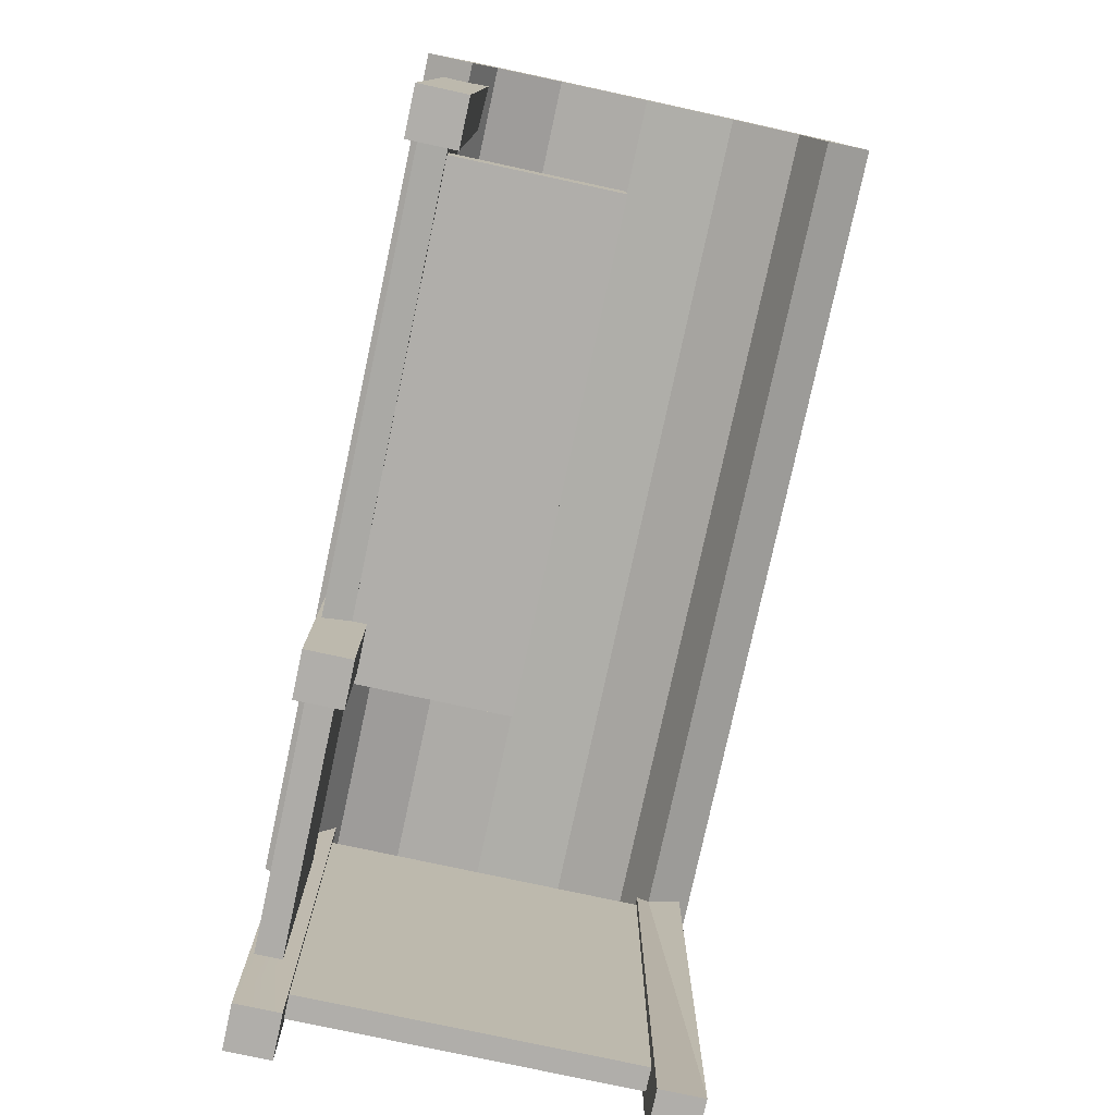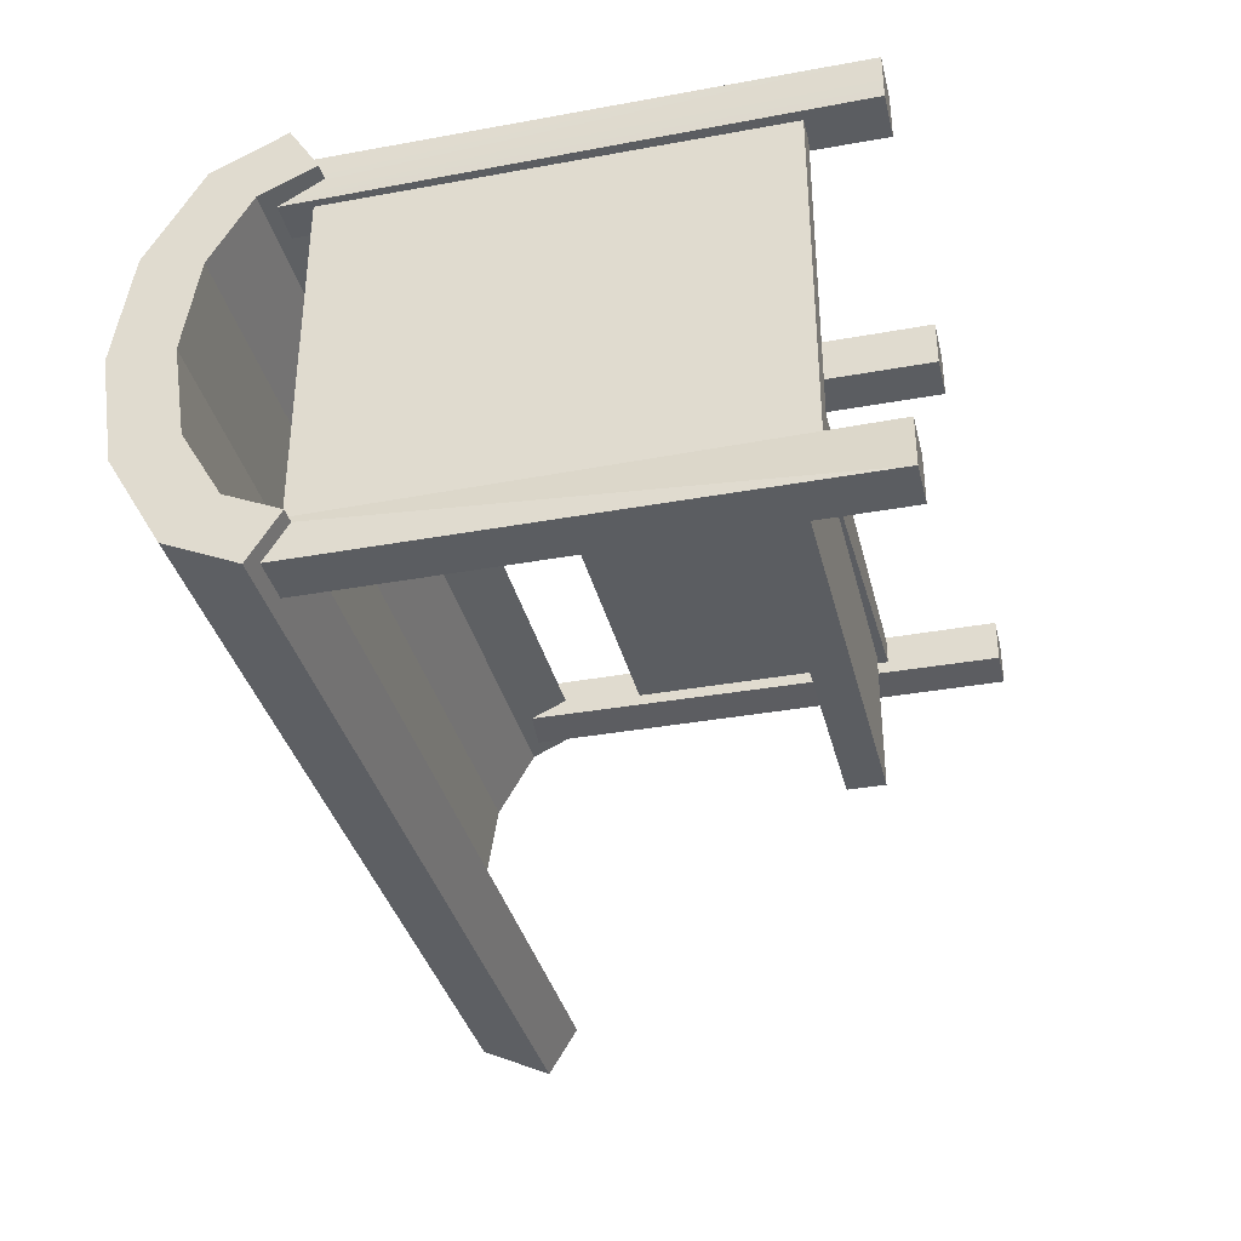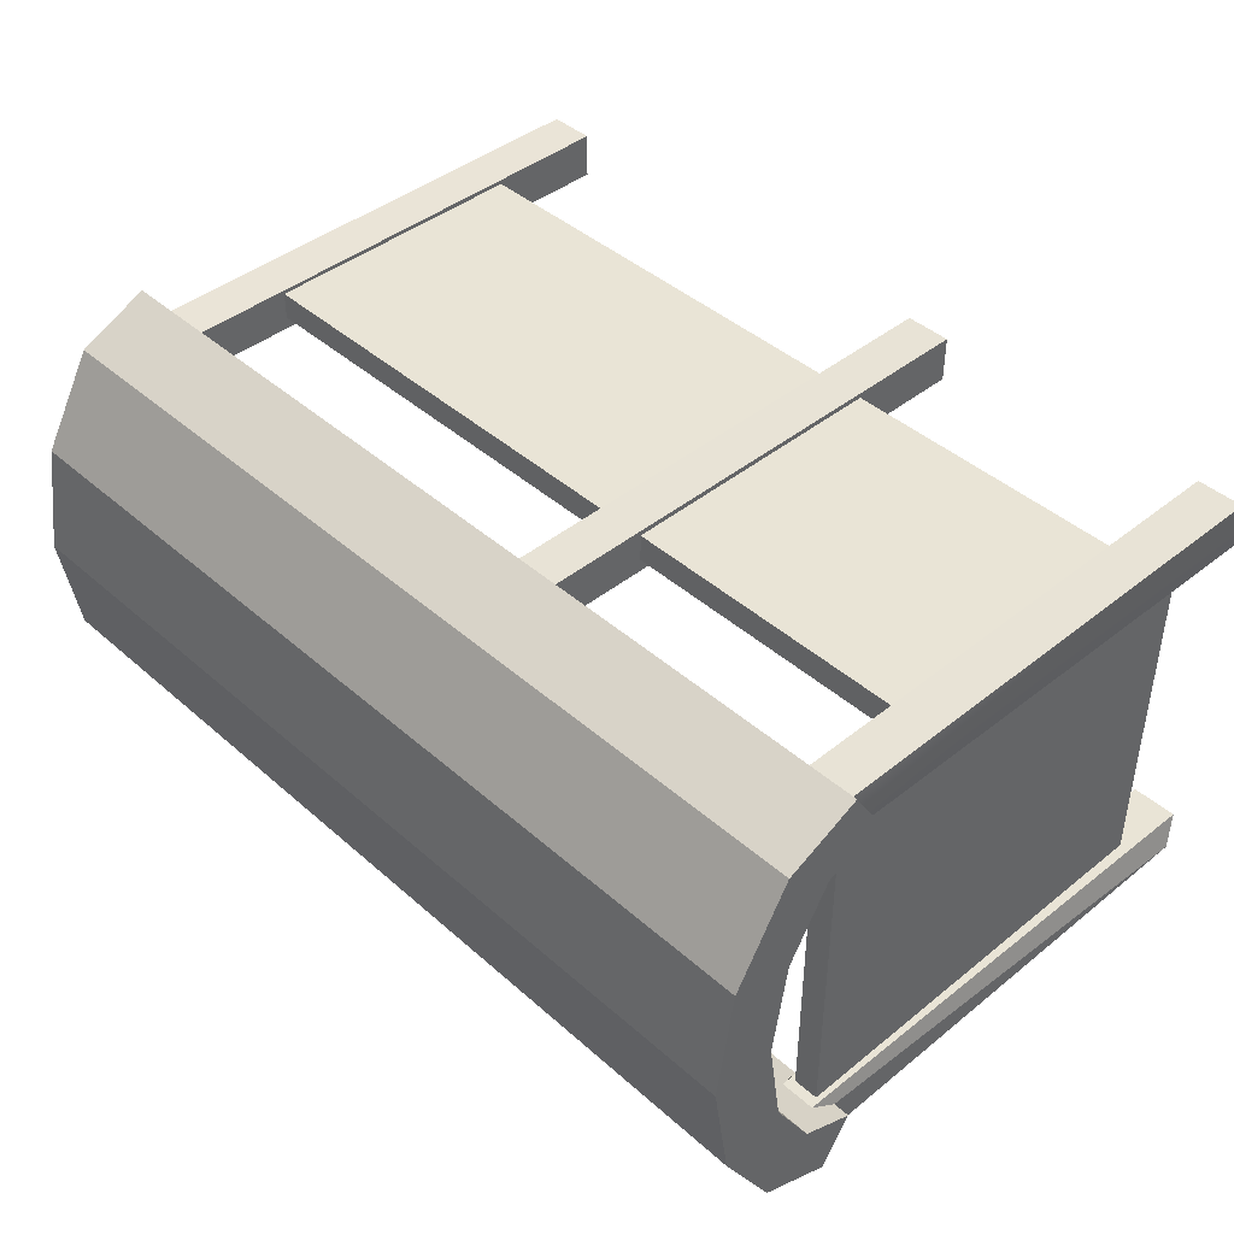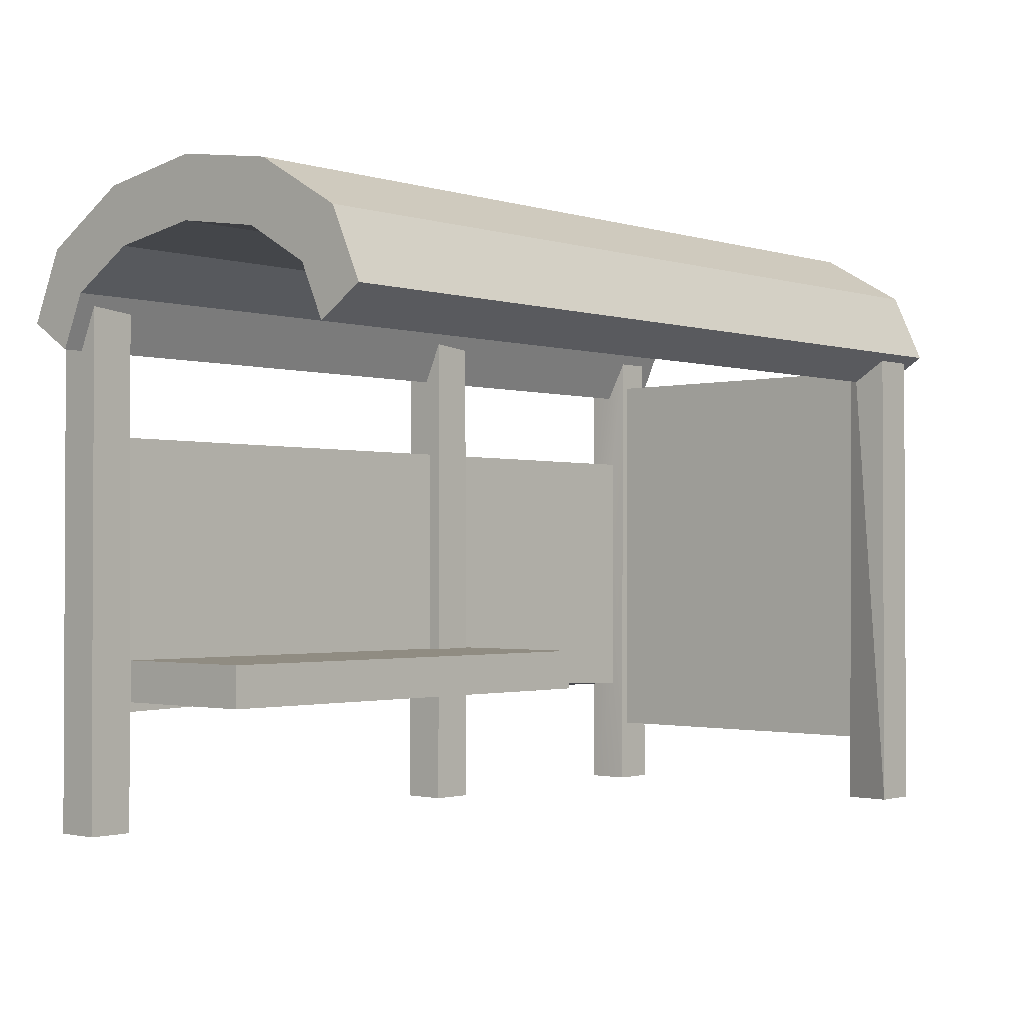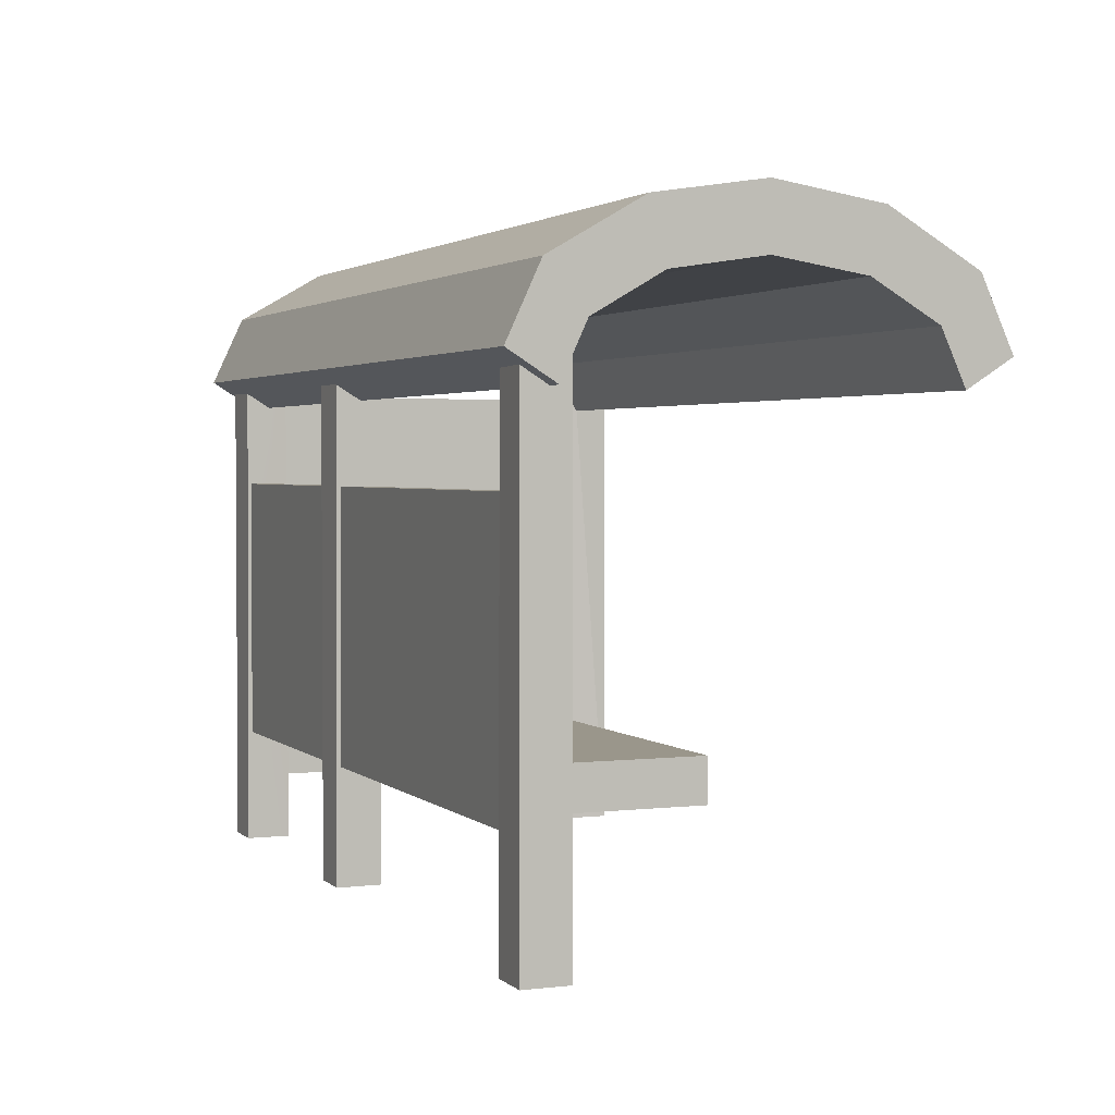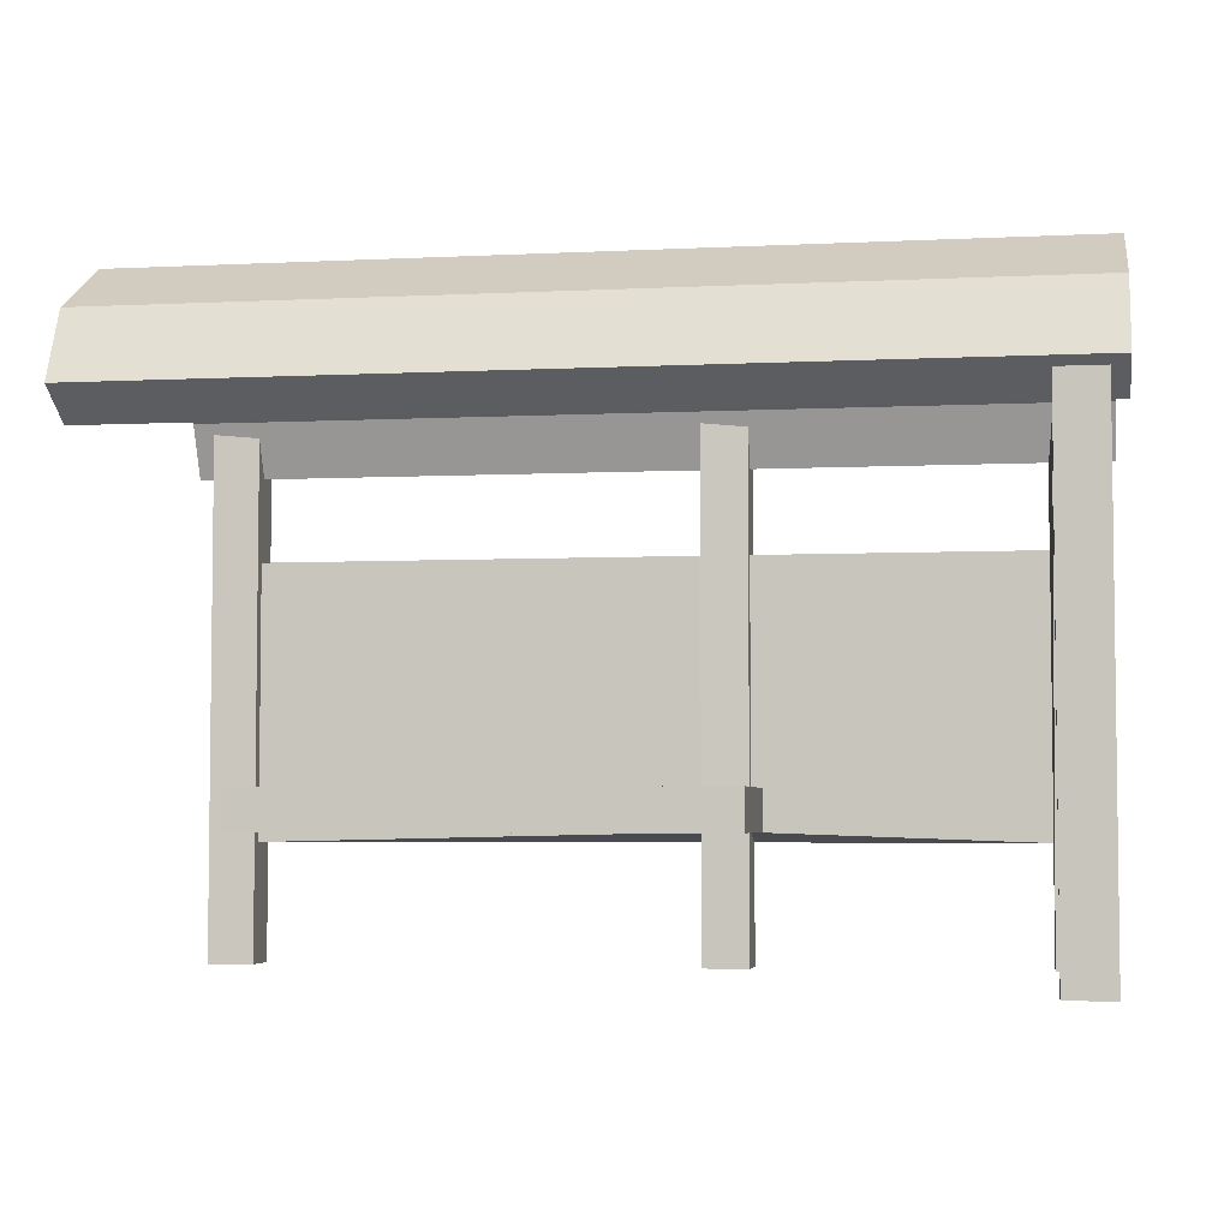
<metadata>
{"format":"obj","ext":"obj","renderer":"f3d","projection":"perspective","resolution":1024,"background":"white","views":[{"elev":-77.9,"azim":77.8,"up":"+Y"},{"elev":-35.8,"azim":-76.5,"up":"+Z"},{"elev":42.6,"azim":-133.7,"up":"+Z"},{"elev":-1.5,"azim":132.3,"up":"+Y"},{"elev":2.3,"azim":67.4,"up":"+Y"},{"elev":-4.5,"azim":-170.9,"up":"+Y"}]}
</metadata>
<code>
v 311.2 4326 3403
v 2914 0 3403
v 3320 0 3403
v 3320 0 3808
v 2914 0 3808
v 7198 0 3403
v 7604 0 3403
v 7604 0 3808
v 7198 0 3808
v 0 0 3403
v 406.2 0 3403
v 406.2 0 3808
v 0 0 3808
v 0 0 0
v 406.2 0 0
v 406.2 0 405.4
v 0 0 405.4
v 311.2 603.4 3403
v 311.2 4326 405.4
v 311.2 603.4 405.4
v 95.03 4326 3403
v 95.03 603.4 3403
v 95.03 4326 405.4
v 95.03 603.4 405.4
v 3320 1135 3523
v 3320 3476 3523
v 3320 1505 3523
v 3320 3476 3764
v 3320 1047 3764
v 2914 1505 3523
v 2914 3476 3523
v 2914 3476 3764
v 2914 1047 3764
v 7198 1047 3764
v 406.2 1047 3523
v 406.2 3476 3764
v 406.2 1047 3764
v 2813 1135 2099
v 2813 1505 2099
v 7096 1135 2099
v 7096 1505 2099
v 7096 1505 3523
v 7096 1135 3523
v 2813 1505 3523
v 2813 1135 3523
v 2914 1135 3523
v 7198 2513 3523
v 7198 3476 3764
v 7198 3476 3523
v 7198 1047 3523
v 406.2 3476 3523
v 2914 1505 3403
v 3320 1135 3403
v 2914 1135 3403
v 3320 1505 3403
v 3320 4595 3403
v 7604 4595 3403
v 7604 4359 3808
v 33.48 4595 3403
v 406.2 4411 0
v 406.2 4351 3795
v 406.2 4216 3578
v 7198 4216 3578
v 406.2 4216 312.7
v 7780 5162 1945
v -142.7 5162 1945
v 7780 5035 2762
v -142.7 5035 2762
v 7780 4689 3359
v -142.7 4689 3359
v 7780 4216 3578
v -142.7 4216 3578
v 7780 4216 312.7
v -142.7 4216 312.7
v 7780 4689 531.4
v -142.7 4689 531.4
v 7780 5035 1129
v -142.7 5035 1129
v 7780 5709 1945
v -142.7 5709 1945
v 7780 5561 2901
v -142.7 5561 2901
v 7780 5098 3702
v -142.7 5098 3702
v 7780 4473 3991
v -142.7 4473 3991
v 7780 4473 -99.99
v -142.7 4473 -99.99
v 7780 5098 189.1
v -142.7 5098 189.1
v 7780 5561 989.6
v -142.7 5561 989.6
v 2914 4216 3578
v 3320 4216 3578
v -3.6e-13 4216 3578
v 7604 4216 3578
v 0 4216 312.7
v 2914 4557 3420
v 3320 4351 3795
v 2914 4359 3808
v 372.8 4595 3403
v 7198 4557 3420
v 7198 4351 3795
v 3.6e-13 4359 3808
v 355 4417 405.4
v 51.3 4417 405.4
v 3.6e-13 4411 0
o busstop01
f 18 20 19 1
f 24 22 21 23
f 23 21 1 19
f 20 18 22 24
f 53 3 2 54
f 56 55 52 98
f 26 27 55 56
f 53 25 3
f 4 3 25 29
f 99 28 94
f 26 56 94 28
f 4 29 28 99
f 100 5 4 99
f 54 2 46
f 31 98 52 30
f 33 46 2 5
f 93 98 31 32
f 93 32 100
f 32 33 5 100
f 5 2 3 4
f 57 7 6 102
f 58 8 96
f 7 57 96 8
f 103 9 8 58
f 102 6 50 47
f 34 50 6 9
f 102 47 49
f 48 34 9 103
f 63 102 49 48
f 63 48 103
f 9 6 7 8
f 10 22 18 11
f 59 21 22 10
f 21 59 101 1
f 18 1 101 11
f 12 37 36 61
f 35 37 12 11
f 61 36 62
f 51 101 62 36
f 51 35 11 101
f 104 13 12 61
f 59 10 13 95
f 13 104 95
f 13 10 11 12
f 60 15 14 107
f 105 16 15 64
f 15 60 64
f 106 17 24 23
f 24 17 16 20
f 106 23 19 105
f 105 19 20 16
f 107 14 97
f 17 106 97 14
f 17 14 15 16
f 38 39 41 40
f 43 40 41 42
f 44 39 38 45
f 42 41 55 27
f 39 44 30 52
f 55 41 39 52
f 54 46 45 38
f 38 40 53 54
f 43 25 53 40
f 44 45 35 51
f 47 50 43 42
f 45 46 35
f 25 43 50
f 51 31 30 44
f 26 49 47 42
f 42 27 26
f 37 33 32 36
f 29 34 48 28
f 49 26 28 48
f 31 51 36 32
f 35 46 33 37
f 25 50 34 29
f 83 84 86 85
f 79 80 82 81
f 87 88 90 89
f 89 90 92 91
f 81 82 84 83
f 91 92 80 79
f 98 93 62 101
f 102 63 94 56
f 59 95 72 70
f 69 71 96 57
f 70 69 57 102
f 56 98 101 70
f 59 70 101
f 102 56 70
f 67 68 66 65
f 105 64 73 75
f 76 74 97 106
f 105 75 76 106
f 77 78 76 75
f 69 70 68 67
f 65 66 78 77
f 69 83 85 71
f 96 71 85 58
f 86 72 95 104
f 99 94 63 103
f 93 100 61 62
f 86 104 61 100
f 58 85 86 103
f 86 100 99 103
f 72 86 84 70
f 65 79 81 67
f 68 82 80 66
f 73 87 89 75
f 76 90 88 74
f 107 97 74 88
f 88 87 60 107
f 73 64 60 87
f 75 89 91 77
f 78 92 90 76
f 67 81 83 69
f 70 84 82 68
f 77 91 79 65
f 66 80 92 78

</code>
